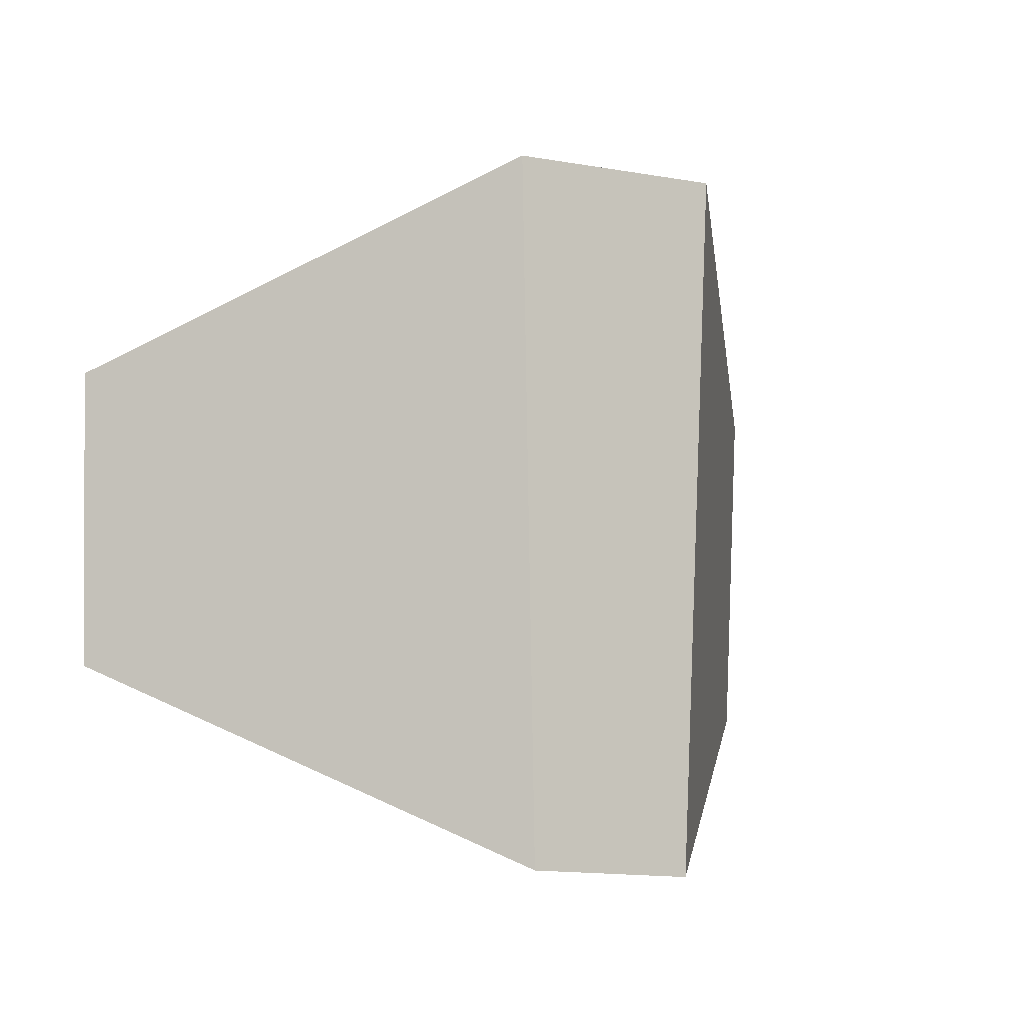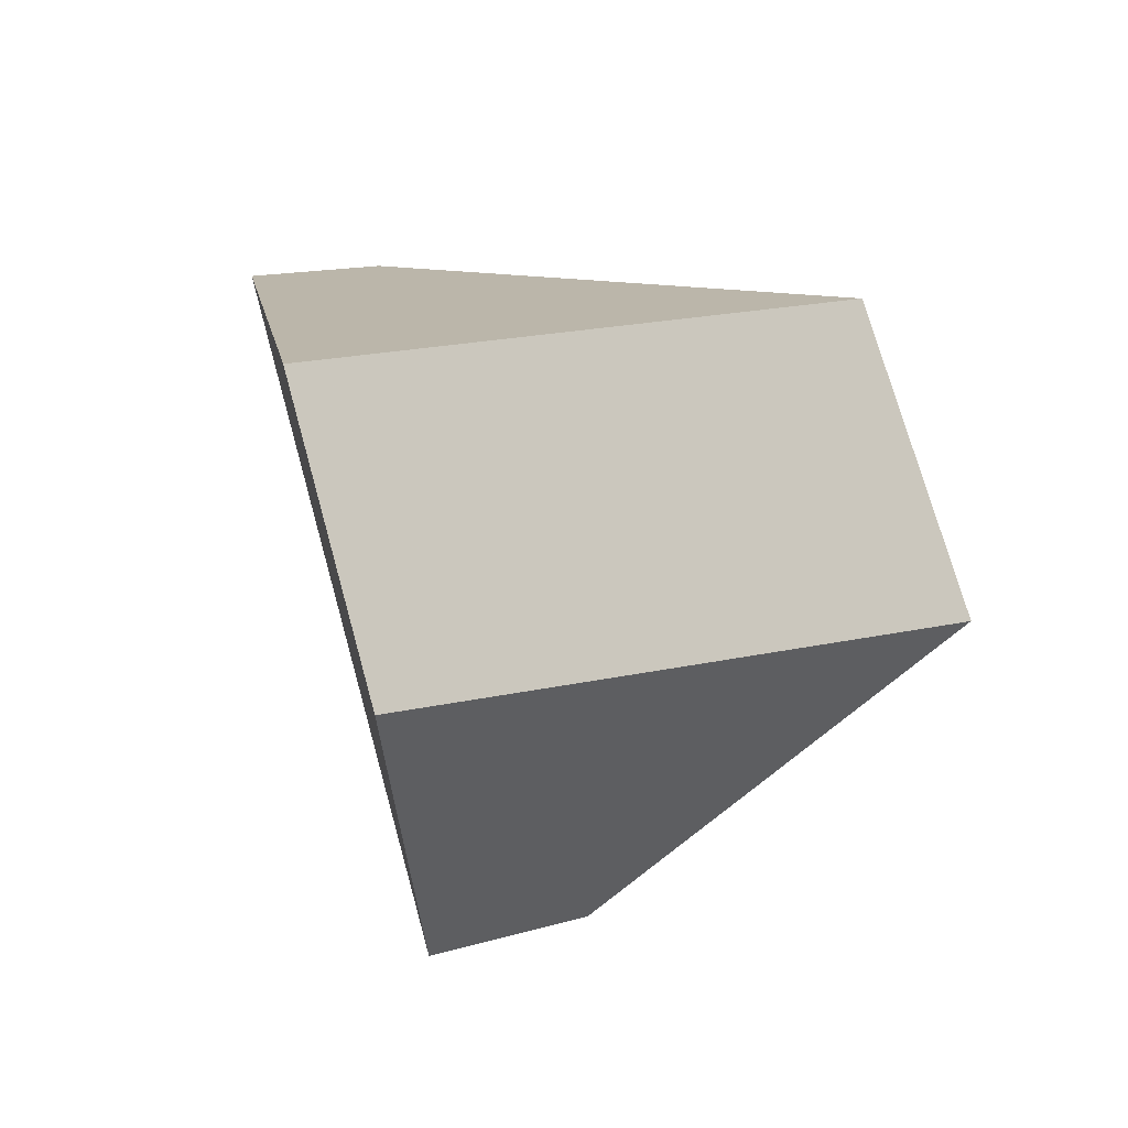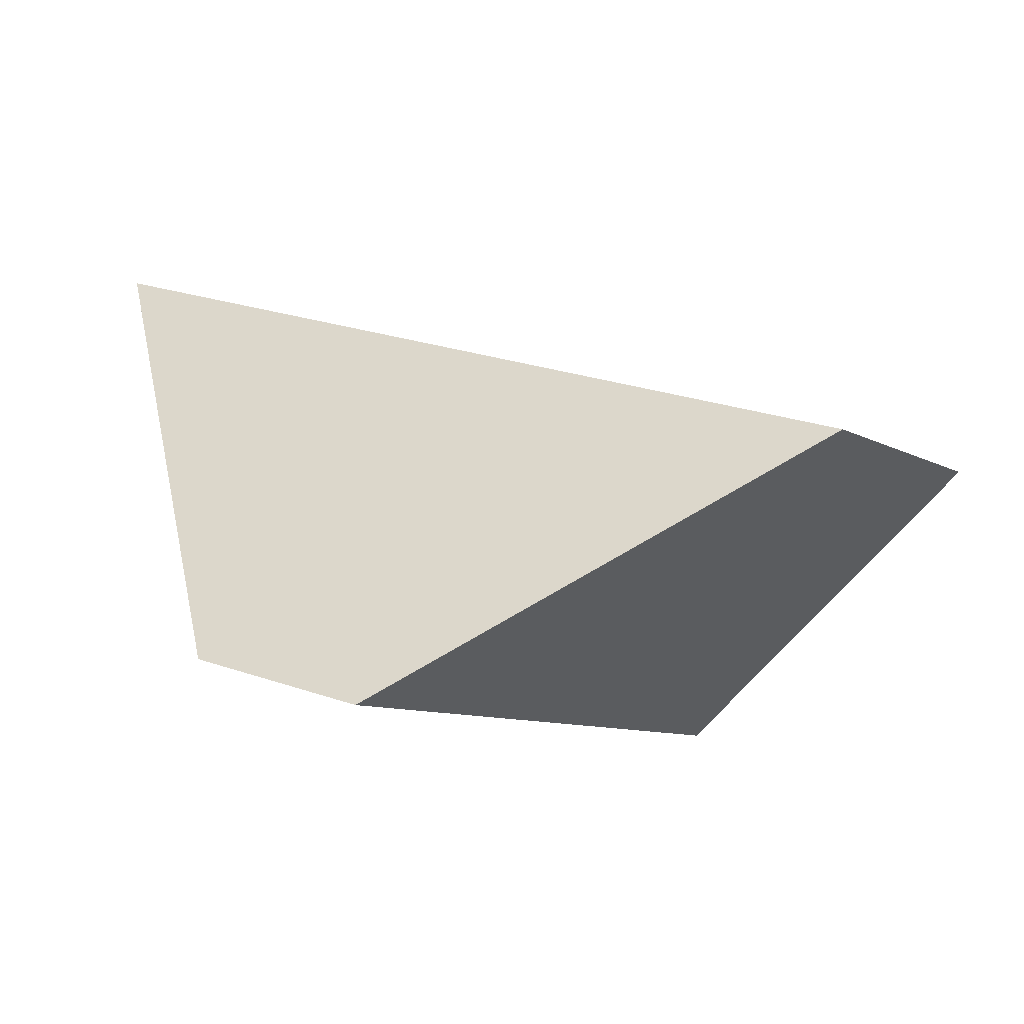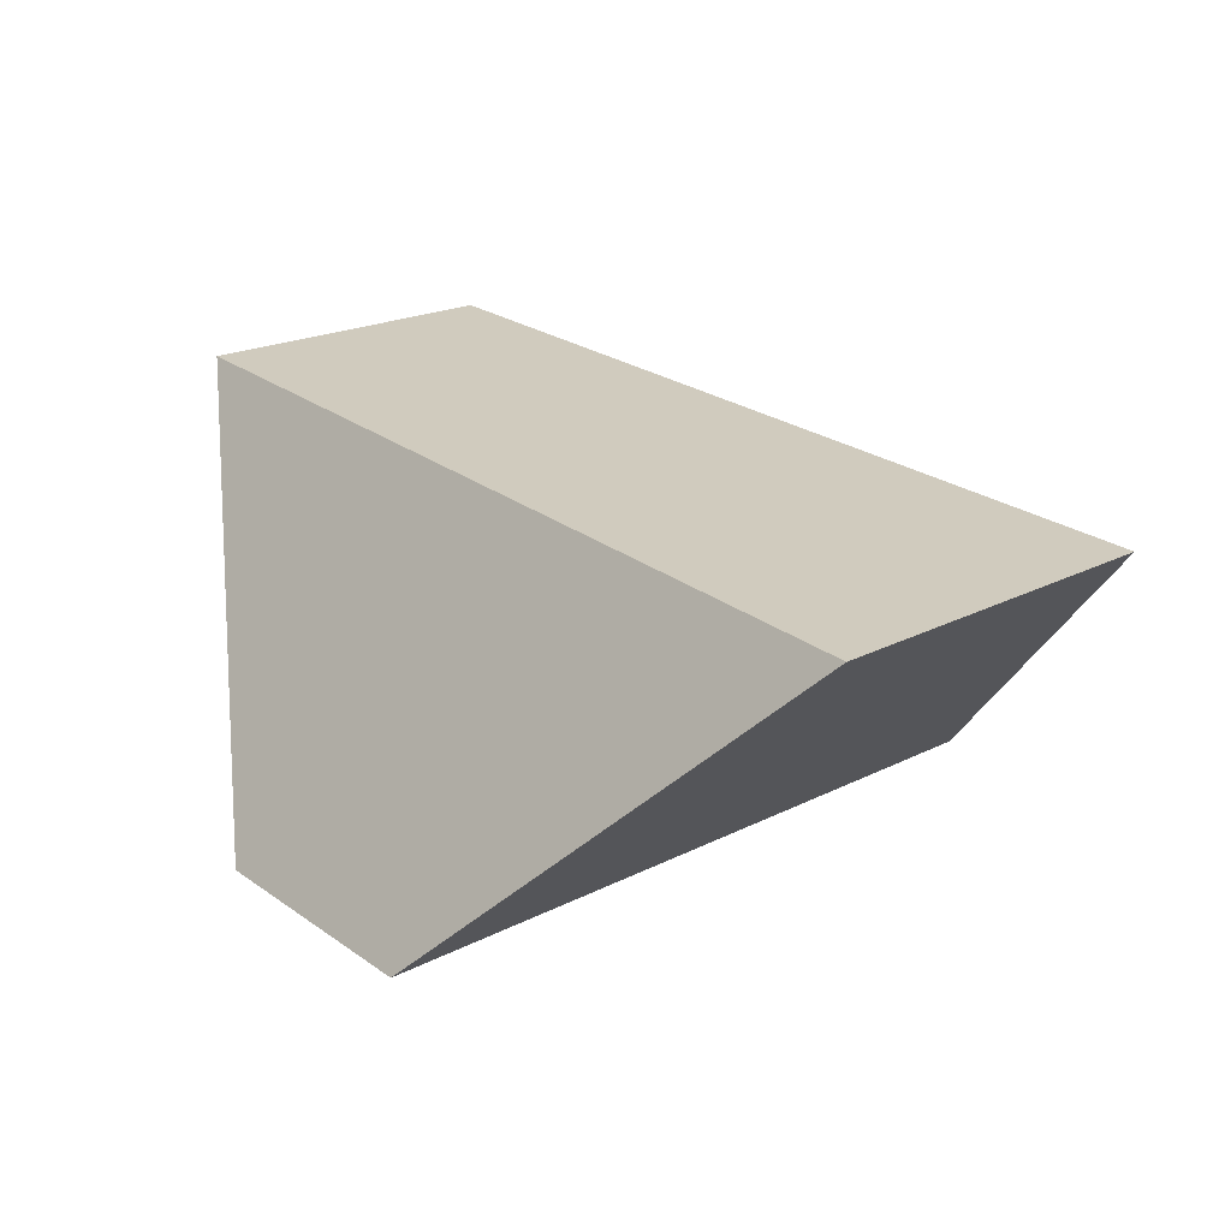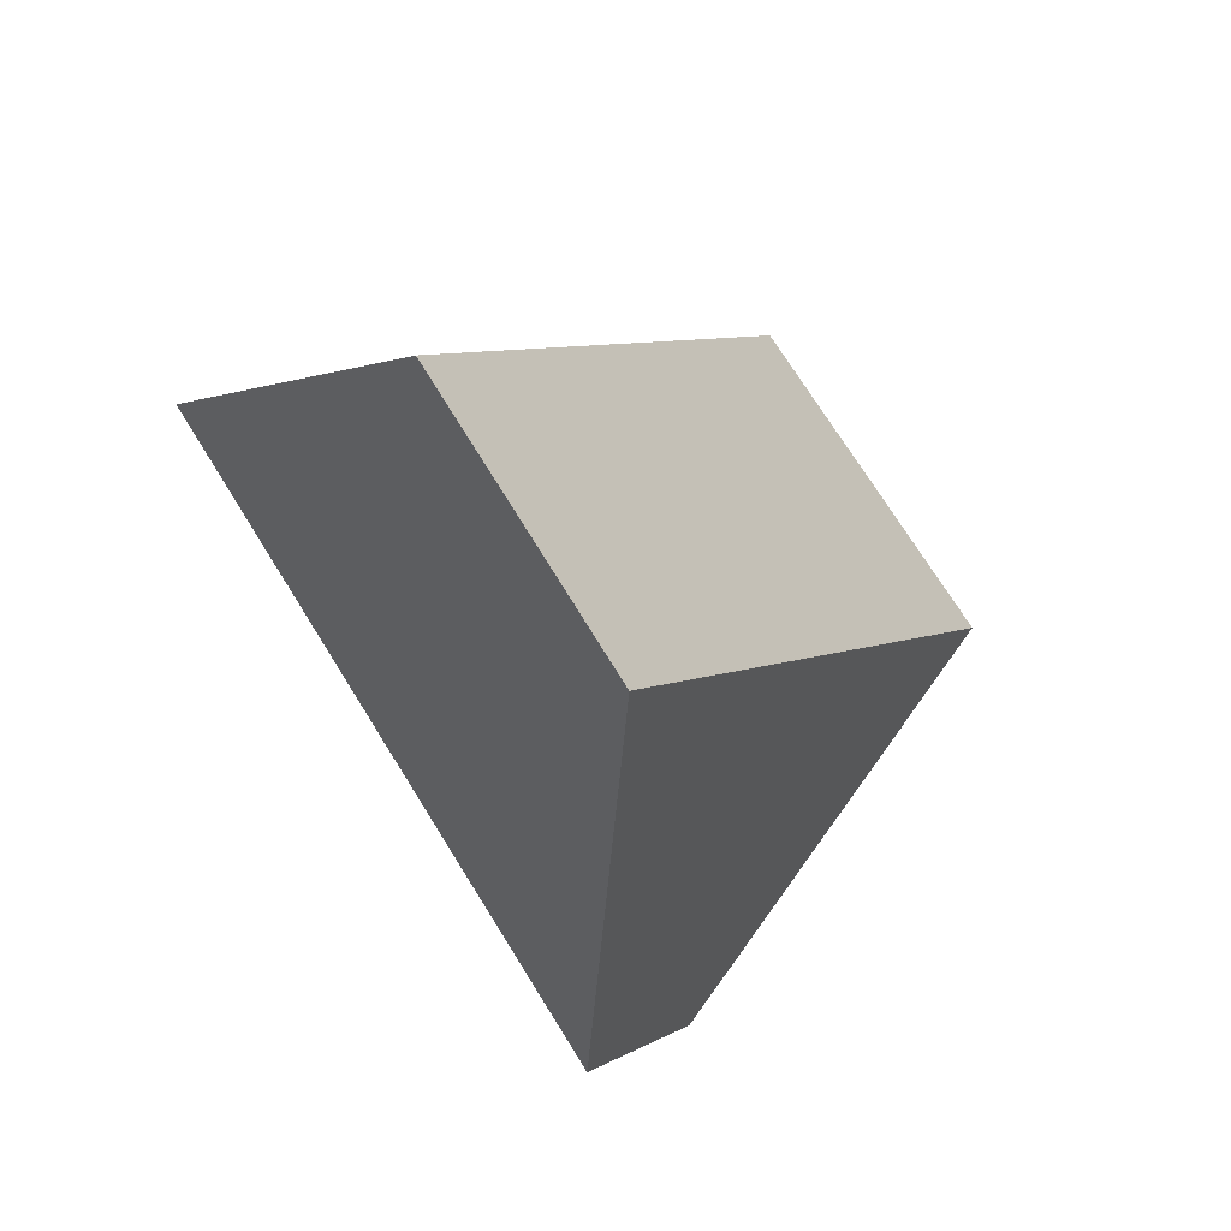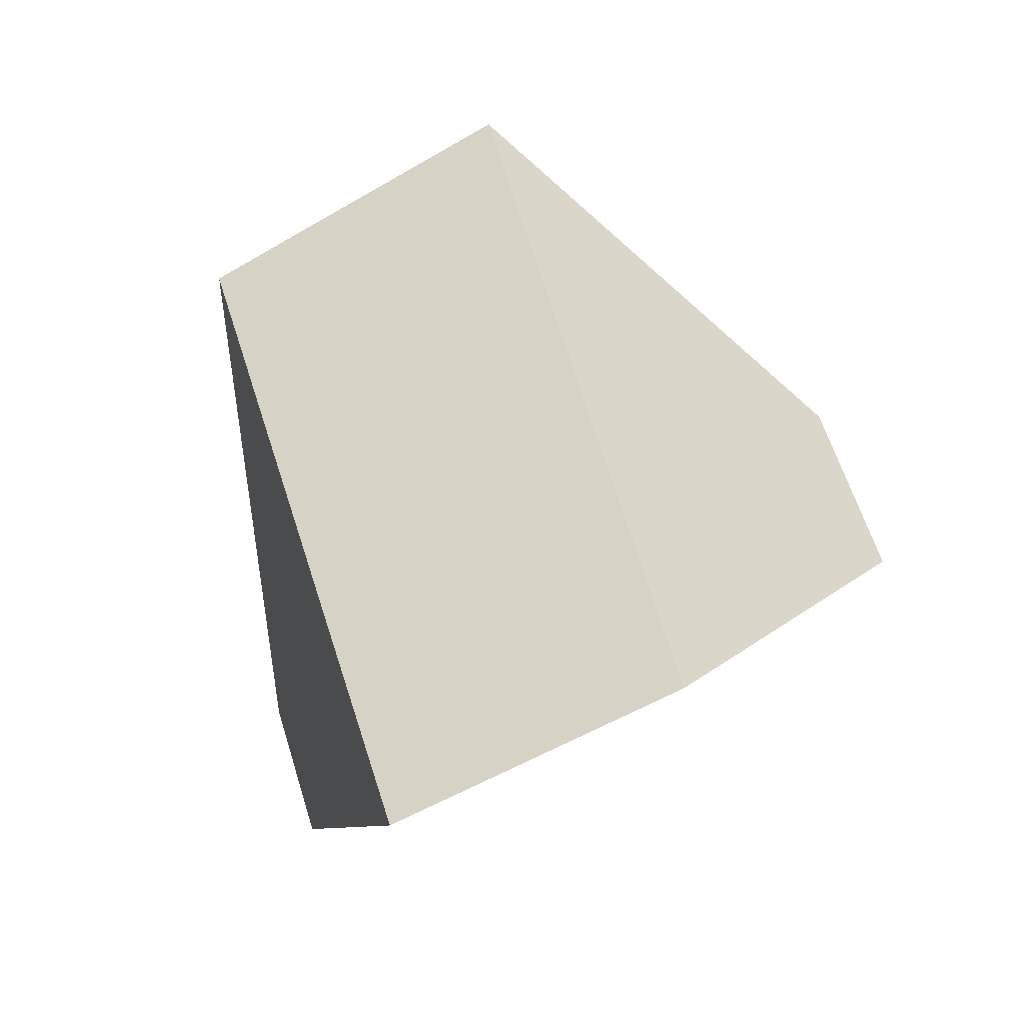
<metadata>
{"format":"obj","ext":"obj","renderer":"f3d","projection":"perspective","resolution":1024,"background":"white","views":[{"elev":-69.4,"azim":133.8,"up":"+Y"},{"elev":42.9,"azim":106.1,"up":"+Z"},{"elev":-40.1,"azim":-12.3,"up":"+Y"},{"elev":65.3,"azim":-168.2,"up":"+Y"},{"elev":32.1,"azim":83.7,"up":"+Z"},{"elev":16.1,"azim":45.3,"up":"+Y"}]}
</metadata>
<code>
v -0.09762 0.6525 0.6939
v -0.04954 0.4247 0.7006
v 0.01565 0.387 0.7337
v 0.2012 0.4797 0.8456
v 0.2911 0.5431 0.7625
v 0.2249 0.5346 0.5404
v 0.1463 0.5858 0.4941
v -4.7e-05 0.7328 0.5911
f 1 2 3
f 1 3 4
f 5 4 3
f 5 3 6
f 5 6 7
f 5 7 8
f 1 8 7
f 1 7 2
f 1 4 5
f 1 5 8
f 6 3 2
f 6 2 7

</code>
